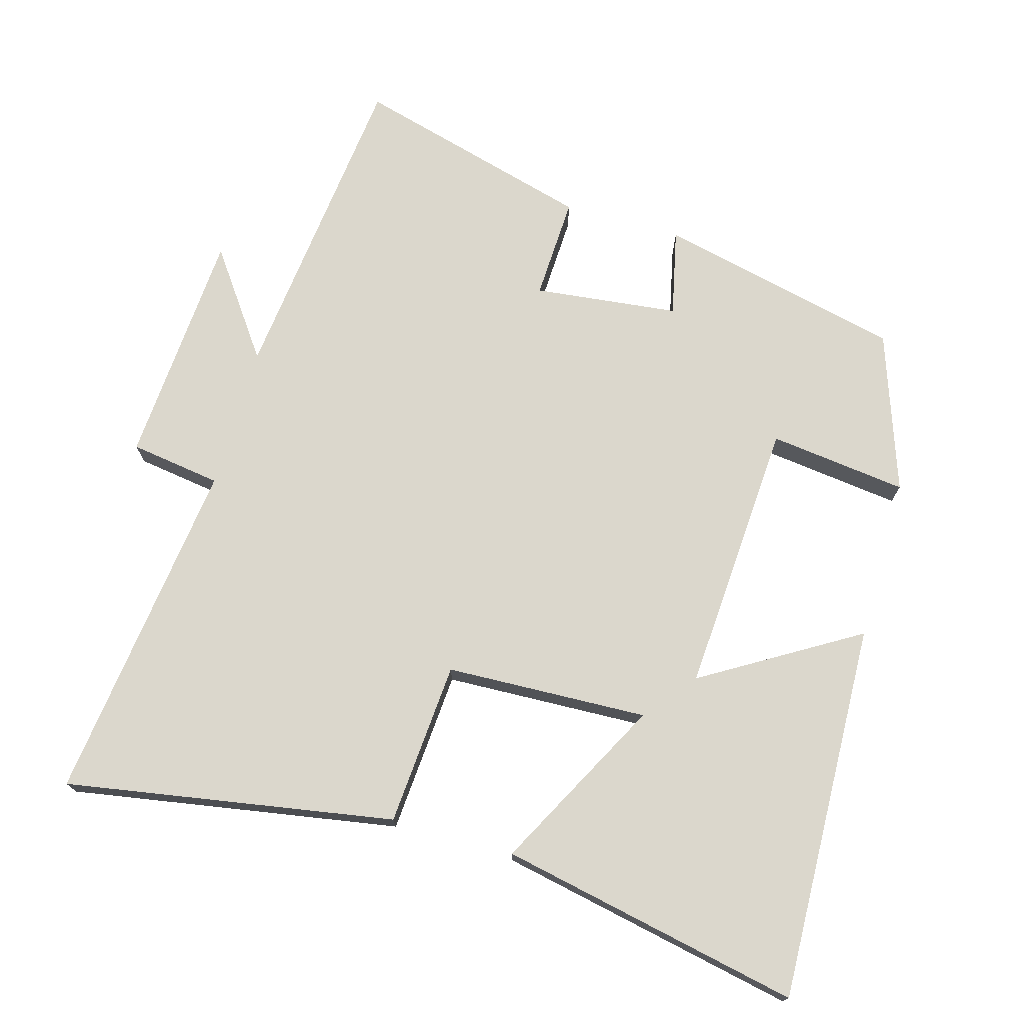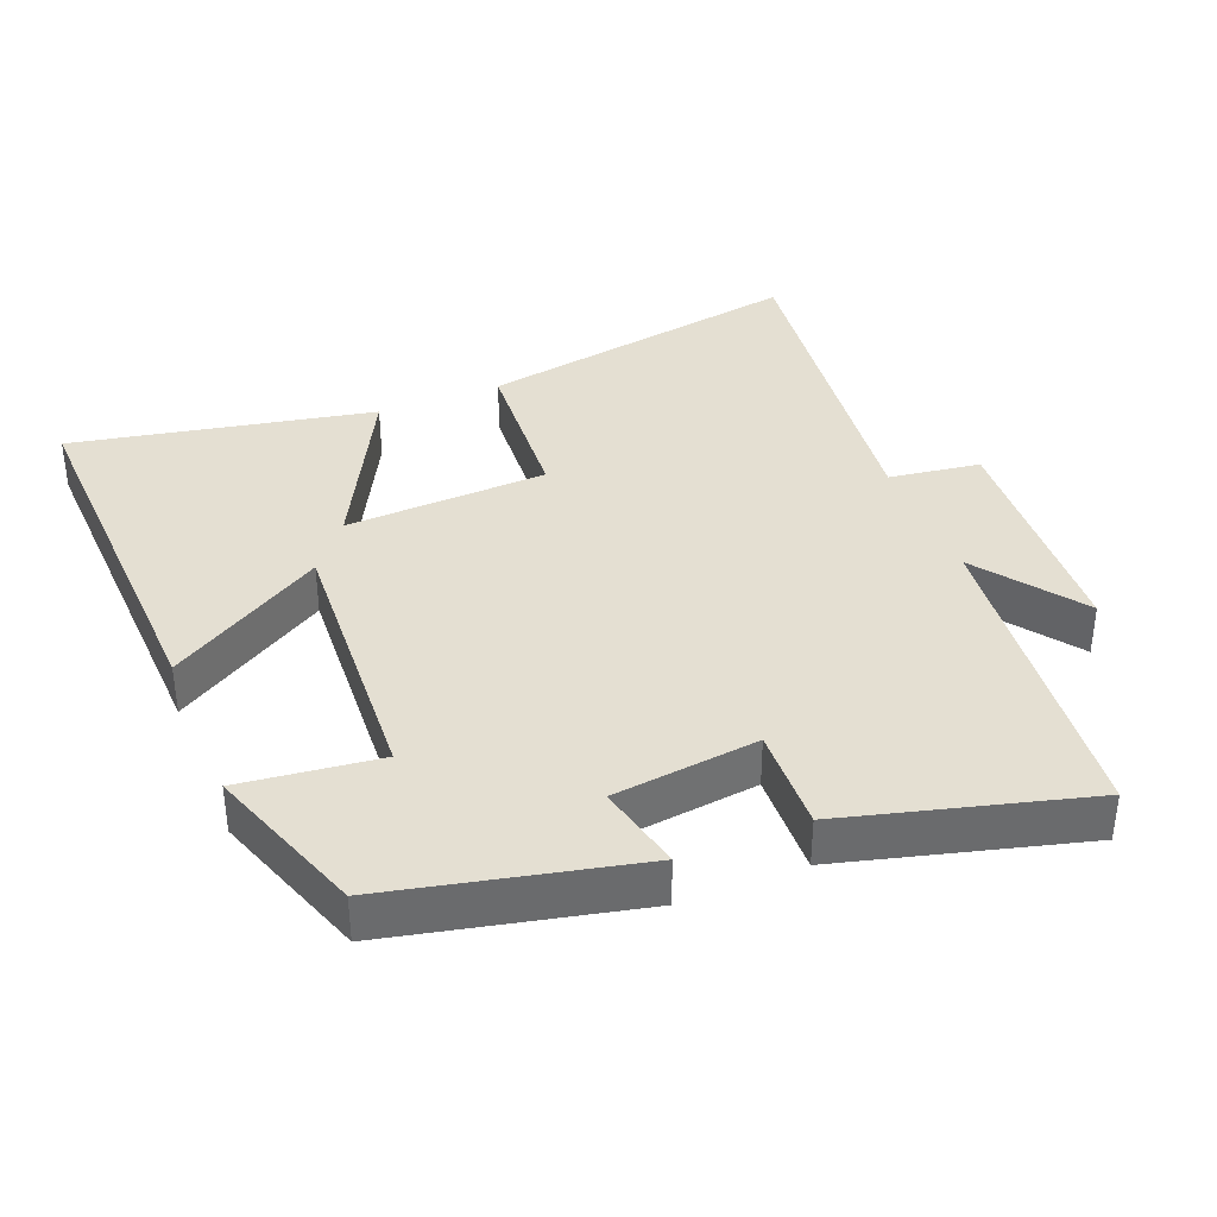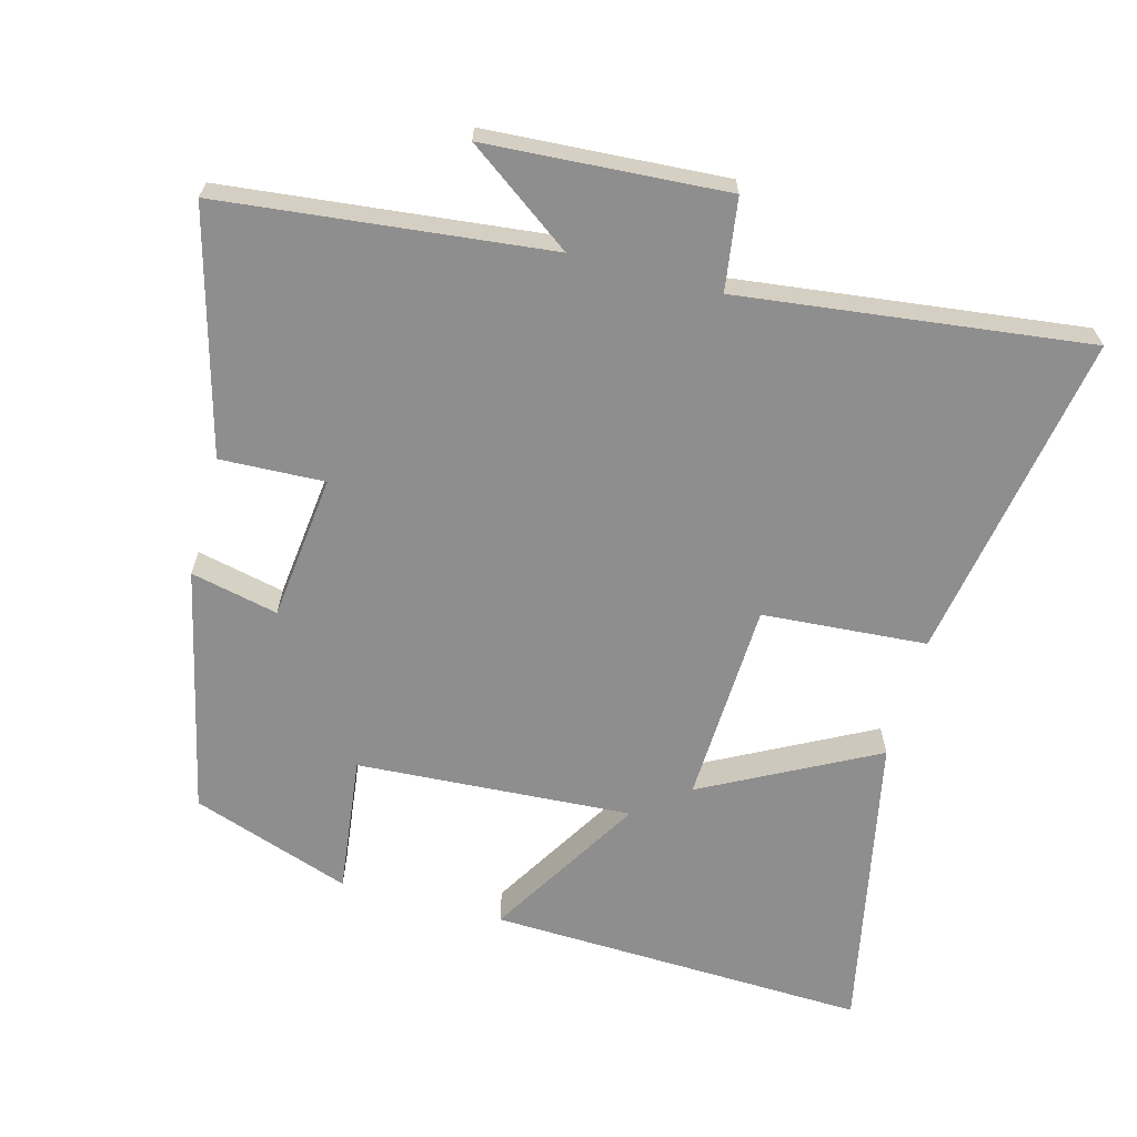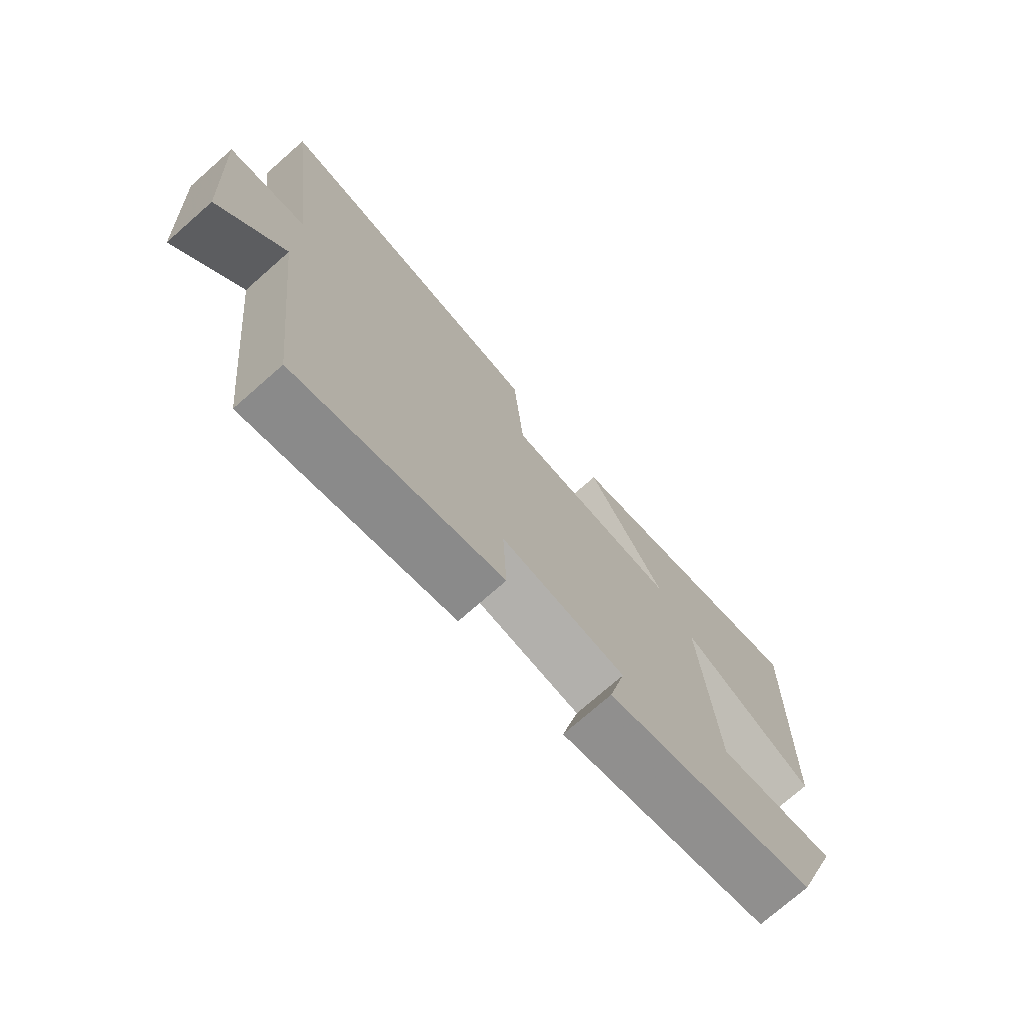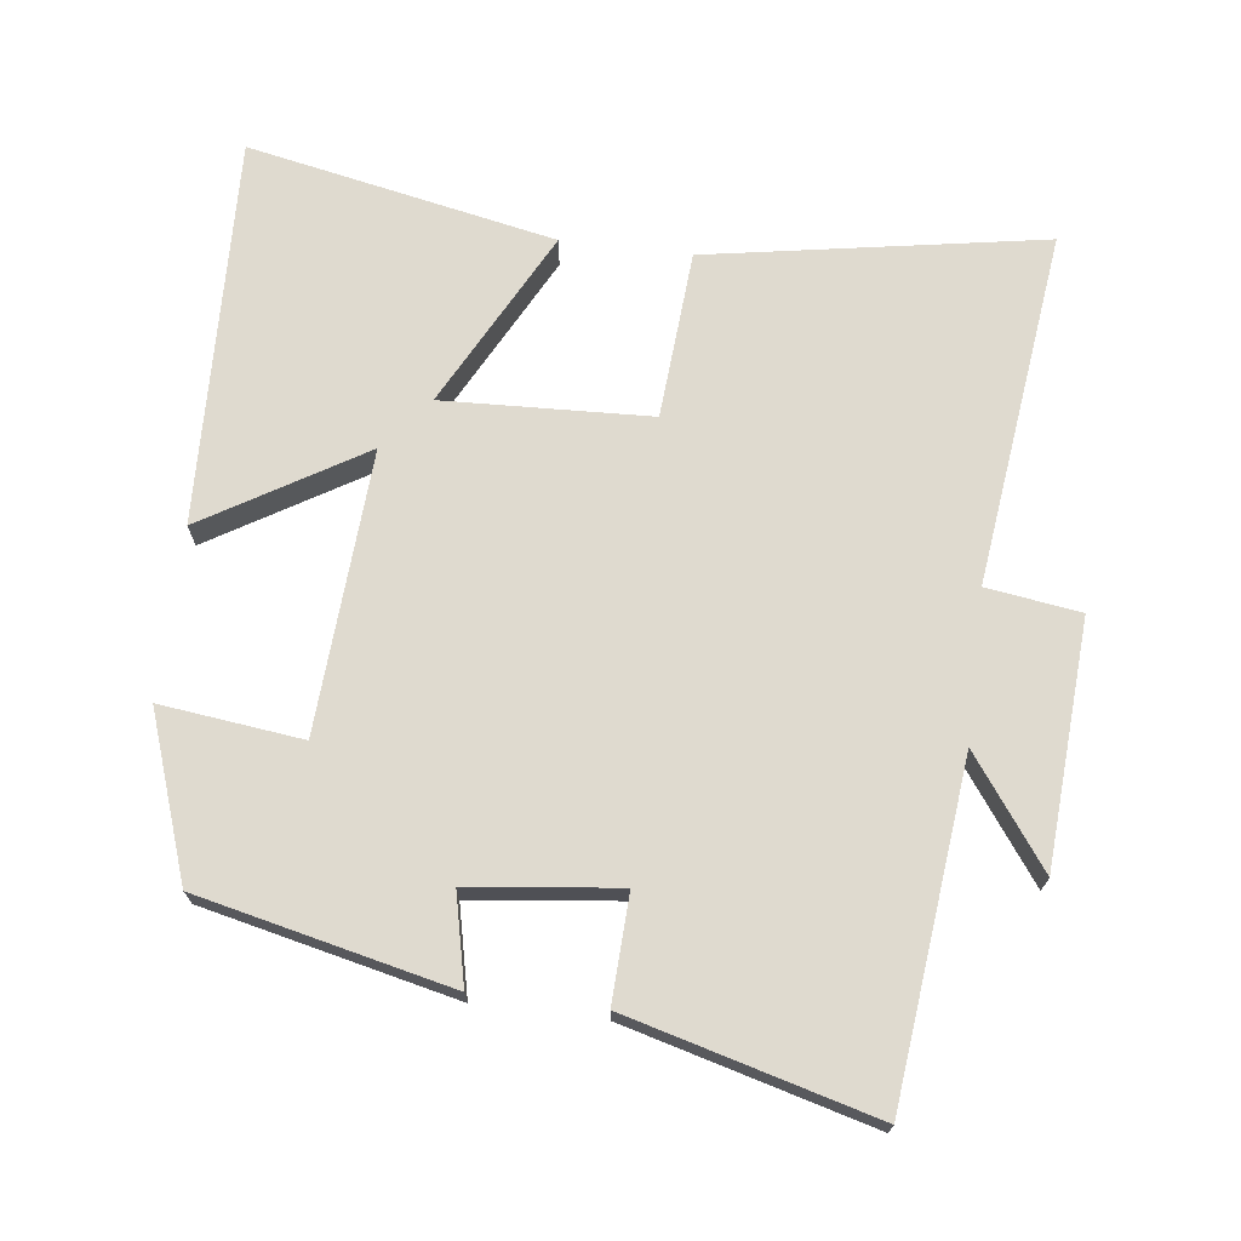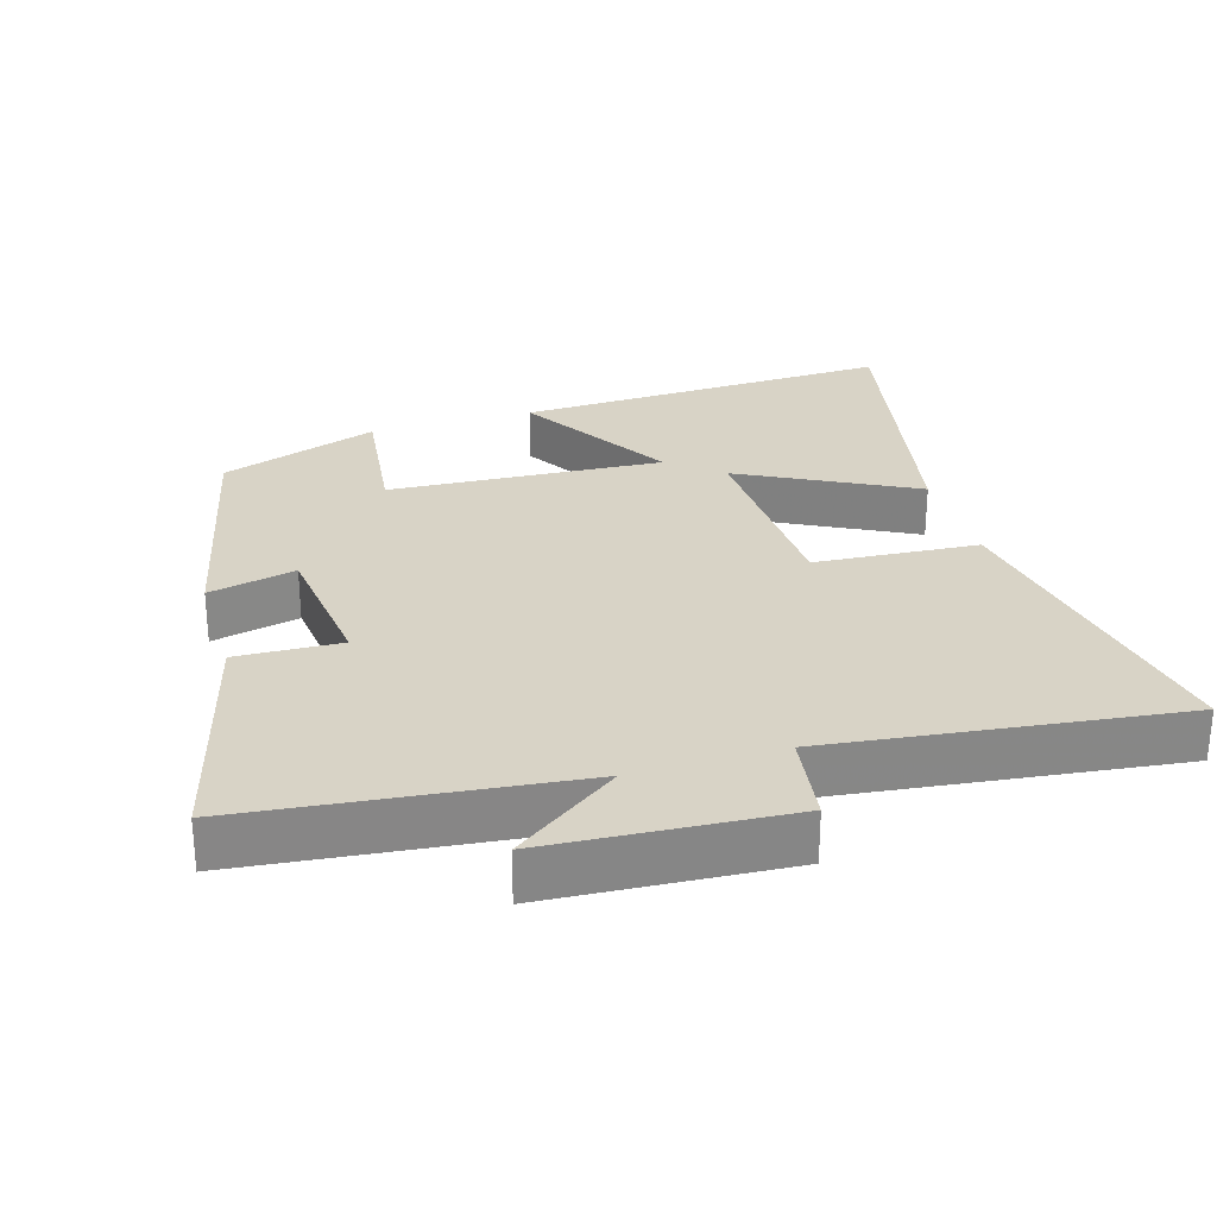
<metadata>
{"format":"obj","ext":"obj","renderer":"f3d","projection":"perspective","resolution":1024,"background":"white","views":[{"elev":73.3,"azim":16.0,"up":"+Y"},{"elev":37.2,"azim":157.9,"up":"+Y"},{"elev":-65.0,"azim":-105.1,"up":"+Y"},{"elev":-74.6,"azim":-48.7,"up":"+Z"},{"elev":70.7,"azim":-173.0,"up":"+Y"},{"elev":28.1,"azim":-106.8,"up":"+Y"}]}
</metadata>
<code>
v 0.421 0.07 -0.42
v 0.069 0.07 -0.5
v 0.097 0.07 -0.375
v -0.111 0.07 -0.351
v -0.105 0.07 -0.5
v -0.449 0.07 -0.593
v -0.5 0.07 -0.126
v -0.609 0.07 -0.277
v -0.631 0.07 0.065
v -0.5 0.07 0.084
v -0.561 0.07 0.581
v -0.09 0.07 0.5
v -0.073 0.07 0.265
v 0.217 0.07 0.253
v 0.088 0.07 0.5
v 0.519 0.07 0.587
v 0.5 0.07 0.044
v 0.278 0.07 0.178
v 0.302 0.07 -0.216
v 0.5 0.07 -0.192
v 0.421 0 -0.42
v 0.069 0 -0.5
v 0.097 0 -0.375
v -0.111 0 -0.351
v -0.105 0 -0.5
v -0.449 0 -0.593
v -0.5 0 -0.126
v -0.609 0 -0.277
v -0.631 0 0.065
v -0.5 0 0.084
v -0.561 0 0.581
v -0.09 0 0.5
v -0.073 0 0.265
v 0.217 0 0.253
v 0.088 0 0.5
v 0.519 0 0.587
v 0.5 0 0.044
v 0.278 0 0.178
v 0.302 0 -0.216
v 0.5 0 -0.192
f 19 20 1 2
f 18 19 2 3
f 15 16 17 18
f 14 15 18
f 13 14 18 3
f 10 11 12 13
f 10 13 3 4
f 7 8 9 10
f 6 7 10
f 4 5 6 10
f 22 21 40 39
f 23 22 39 38
f 38 37 36 35
f 38 35 34
f 23 38 34 33
f 33 32 31 30
f 24 23 33 30
f 30 29 28 27
f 30 27 26
f 30 26 25 24
f 1 21 22 2
f 2 22 23 3
f 3 23 24 4
f 4 24 25 5
f 5 25 26 6
f 6 26 27 7
f 7 27 28 8
f 8 28 29 9
f 9 29 30 10
f 10 30 31 11
f 11 31 32 12
f 12 32 33 13
f 13 33 34 14
f 14 34 35 15
f 15 35 36 16
f 16 36 37 17
f 17 37 38 18
f 18 38 39 19
f 19 39 40 20
f 20 40 21 1

</code>
